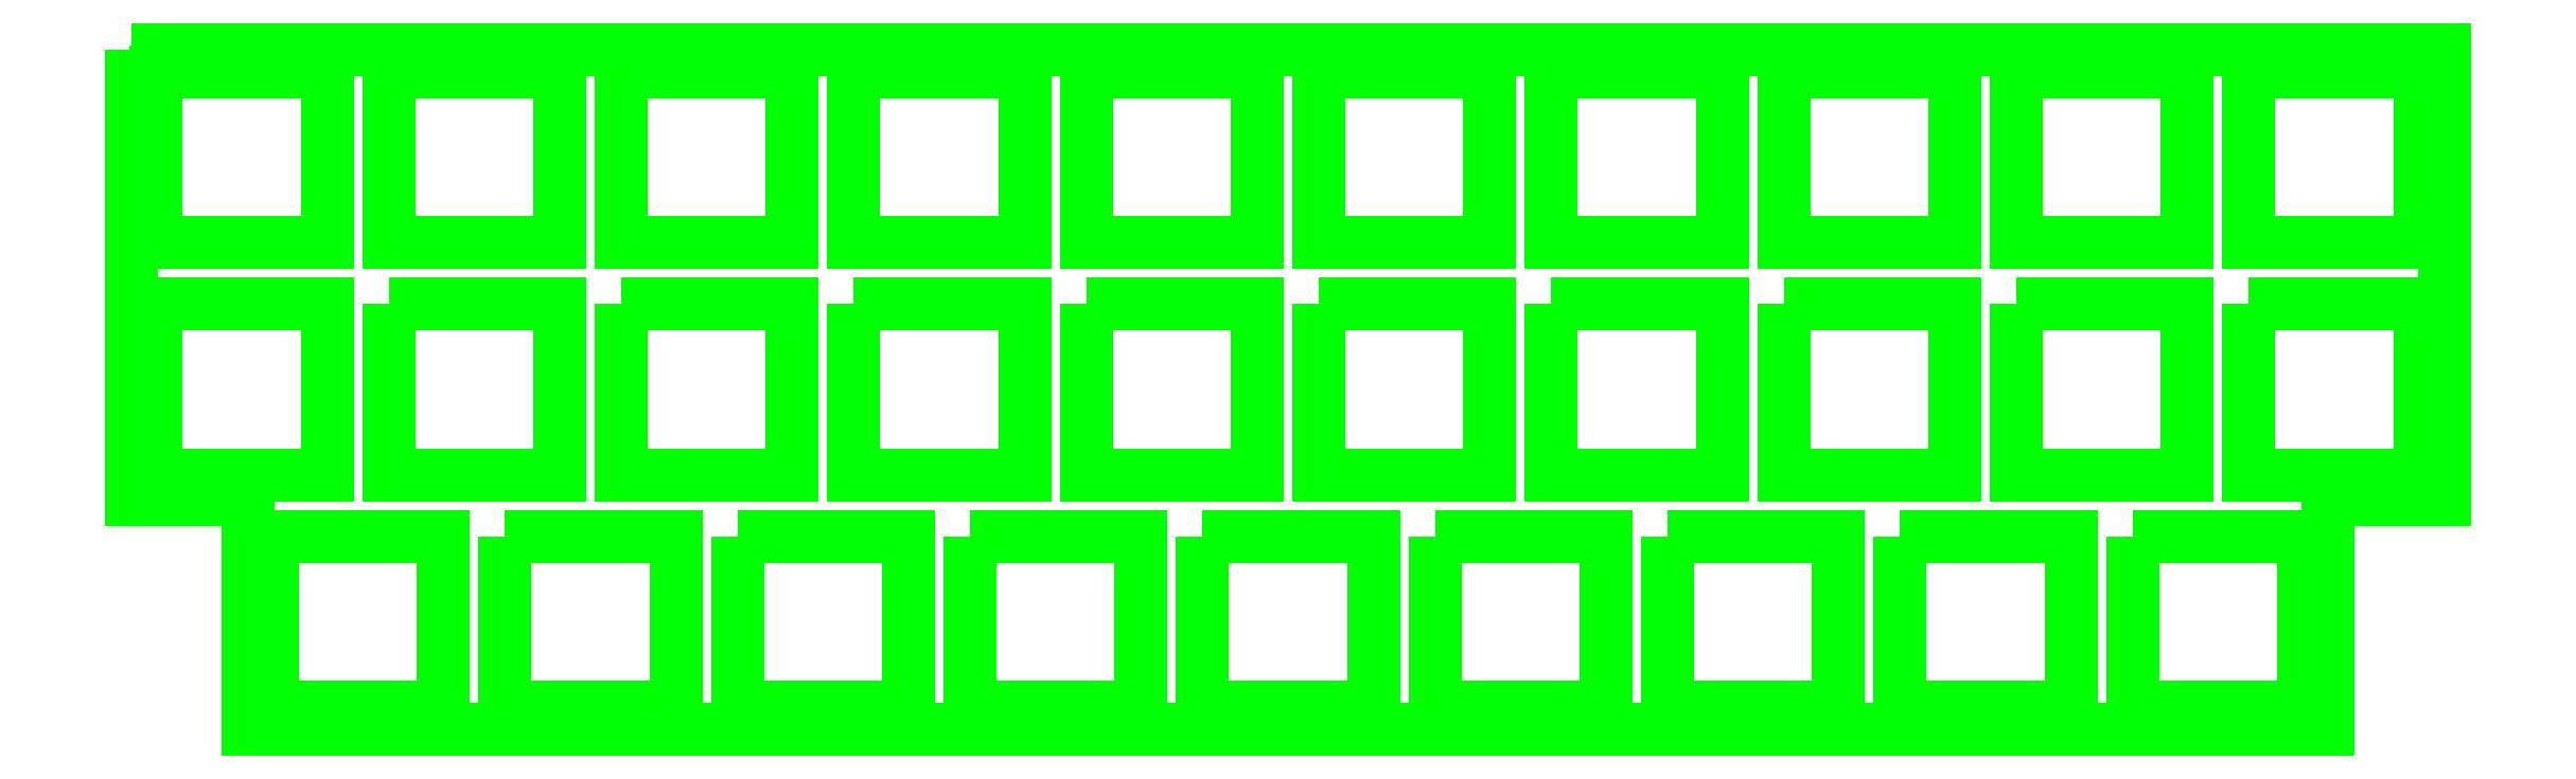
<metadata>
{"format":"dxf","ext":"dxf","renderer":"ezdxf+matplotlib","layout":"modelspace","background":"white","min_lineweight":24,"dpi":150}
</metadata>
<code>
0
SECTION
2
ENTITIES
0
LWPOLYLINE
8
Layer_2
90
8
70
1
10
2.625
20
-2.074
30
0
10
16.62
20
-2.074
30
0
10
16.62
20
-16.07
30
0
10
2.625
20
-16.07
30
0
10
2.625
20
-2.074
30
0
10
16.62
20
-2.074
30
0
10
16.62
20
-16.07
30
0
10
2.625
20
-16.07
30
0
0
LWPOLYLINE
8
Layer_2
90
4
70
1
10
21.67
20
-2.074
30
0
10
35.67
20
-2.074
30
0
10
35.67
20
-16.07
30
0
10
21.67
20
-16.07
30
0
0
LWPOLYLINE
8
Layer_2
90
4
70
1
10
40.72
20
-2.074
30
0
10
54.72
20
-2.074
30
0
10
54.72
20
-16.07
30
0
10
40.72
20
-16.07
30
0
0
LWPOLYLINE
8
Layer_2
90
4
70
1
10
59.77
20
-2.074
30
0
10
73.77
20
-2.074
30
0
10
73.77
20
-16.07
30
0
10
59.77
20
-16.07
30
0
0
LWPOLYLINE
8
Layer_2
90
4
70
1
10
78.82
20
-2.074
30
0
10
92.82
20
-2.074
30
0
10
92.82
20
-16.07
30
0
10
78.82
20
-16.07
30
0
0
LWPOLYLINE
8
Layer_2
90
4
70
1
10
97.87
20
-2.074
30
0
10
111.9
20
-2.074
30
0
10
111.9
20
-16.07
30
0
10
97.87
20
-16.07
30
0
0
LWPOLYLINE
8
Layer_2
90
4
70
1
10
116.9
20
-2.074
30
0
10
130.9
20
-2.074
30
0
10
130.9
20
-16.07
30
0
10
116.9
20
-16.07
30
0
0
LWPOLYLINE
8
Layer_2
90
4
70
1
10
136
20
-2.074
30
0
10
150
20
-2.074
30
0
10
150
20
-16.07
30
0
10
136
20
-16.07
30
0
0
LWPOLYLINE
8
Layer_2
90
4
70
1
10
155
20
-2.074
30
0
10
169
20
-2.074
30
0
10
169
20
-16.07
30
0
10
155
20
-16.07
30
0
0
LWPOLYLINE
8
Layer_2
90
4
70
1
10
174.1
20
-2.074
30
0
10
188.1
20
-2.074
30
0
10
188.1
20
-16.07
30
0
10
174.1
20
-16.07
30
0
0
LWPOLYLINE
8
Layer_2
90
4
70
1
10
2.625
20
-21.12
30
0
10
16.62
20
-21.12
30
0
10
16.62
20
-35.12
30
0
10
2.625
20
-35.12
30
0
0
LWPOLYLINE
8
Layer_2
90
4
70
1
10
21.67
20
-21.12
30
0
10
35.67
20
-21.12
30
0
10
35.67
20
-35.12
30
0
10
21.67
20
-35.12
30
0
0
LWPOLYLINE
8
Layer_2
90
4
70
1
10
40.72
20
-21.12
30
0
10
54.72
20
-21.12
30
0
10
54.72
20
-35.12
30
0
10
40.72
20
-35.12
30
0
0
LWPOLYLINE
8
Layer_2
90
4
70
1
10
59.77
20
-21.12
30
0
10
73.77
20
-21.12
30
0
10
73.77
20
-35.12
30
0
10
59.77
20
-35.12
30
0
0
LWPOLYLINE
8
Layer_2
90
4
70
1
10
78.82
20
-21.12
30
0
10
92.82
20
-21.12
30
0
10
92.82
20
-35.12
30
0
10
78.82
20
-35.12
30
0
0
LWPOLYLINE
8
Layer_2
90
4
70
1
10
97.87
20
-21.12
30
0
10
111.9
20
-21.12
30
0
10
111.9
20
-35.12
30
0
10
97.87
20
-35.12
30
0
0
LWPOLYLINE
8
Layer_2
90
4
70
1
10
116.9
20
-21.12
30
0
10
130.9
20
-21.12
30
0
10
130.9
20
-35.12
30
0
10
116.9
20
-35.12
30
0
0
LWPOLYLINE
8
Layer_2
90
4
70
1
10
136
20
-21.12
30
0
10
150
20
-21.12
30
0
10
150
20
-35.12
30
0
10
136
20
-35.12
30
0
0
LWPOLYLINE
8
Layer_2
90
4
70
1
10
155
20
-21.12
30
0
10
169
20
-21.12
30
0
10
169
20
-35.12
30
0
10
155
20
-35.12
30
0
0
LWPOLYLINE
8
Layer_2
90
4
70
1
10
174.1
20
-21.12
30
0
10
188.1
20
-21.12
30
0
10
188.1
20
-35.12
30
0
10
174.1
20
-35.12
30
0
0
LWPOLYLINE
8
Layer_2
90
4
70
1
10
12.15
20
-40.17
30
0
10
26.15
20
-40.17
30
0
10
26.15
20
-54.17
30
0
10
12.15
20
-54.17
30
0
0
LWPOLYLINE
8
Layer_2
90
4
70
1
10
31.2
20
-40.17
30
0
10
45.2
20
-40.17
30
0
10
45.2
20
-54.17
30
0
10
31.2
20
-54.17
30
0
0
LWPOLYLINE
8
Layer_2
90
4
70
1
10
50.25
20
-40.17
30
0
10
64.25
20
-40.17
30
0
10
64.25
20
-54.17
30
0
10
50.25
20
-54.17
30
0
0
LWPOLYLINE
8
Layer_2
90
4
70
1
10
69.3
20
-40.17
30
0
10
83.3
20
-40.17
30
0
10
83.3
20
-54.17
30
0
10
69.3
20
-54.17
30
0
0
LWPOLYLINE
8
Layer_2
90
4
70
1
10
88.35
20
-40.17
30
0
10
102.3
20
-40.17
30
0
10
102.3
20
-54.17
30
0
10
88.35
20
-54.17
30
0
0
LWPOLYLINE
8
Layer_2
90
4
70
1
10
107.4
20
-40.17
30
0
10
121.4
20
-40.17
30
0
10
121.4
20
-54.17
30
0
10
107.4
20
-54.17
30
0
0
LWPOLYLINE
8
Layer_2
90
4
70
1
10
126.4
20
-40.17
30
0
10
140.4
20
-40.17
30
0
10
140.4
20
-54.17
30
0
10
126.4
20
-54.17
30
0
0
LWPOLYLINE
8
Layer_2
90
4
70
1
10
145.5
20
-40.17
30
0
10
159.5
20
-40.17
30
0
10
159.5
20
-54.17
30
0
10
145.5
20
-54.17
30
0
0
LWPOLYLINE
8
Layer_2
90
4
70
1
10
164.5
20
-40.17
30
0
10
178.5
20
-40.17
30
0
10
178.5
20
-54.17
30
0
10
164.5
20
-54.17
30
0
0
LWPOLYLINE
8
Layer_2
90
8
70
1
10
0.6
20
-0.2494
30
0
10
190.1
20
-0.2494
30
0
10
190.1
20
-37.15
30
0
10
180.6
20
-37.15
30
0
10
180.6
20
-56
30
0
10
10.12
20
-56
30
0
10
10.12
20
-37.15
30
0
10
0.6
20
-37.15
30
0
0
ENDSEC
0
EOF

</code>
